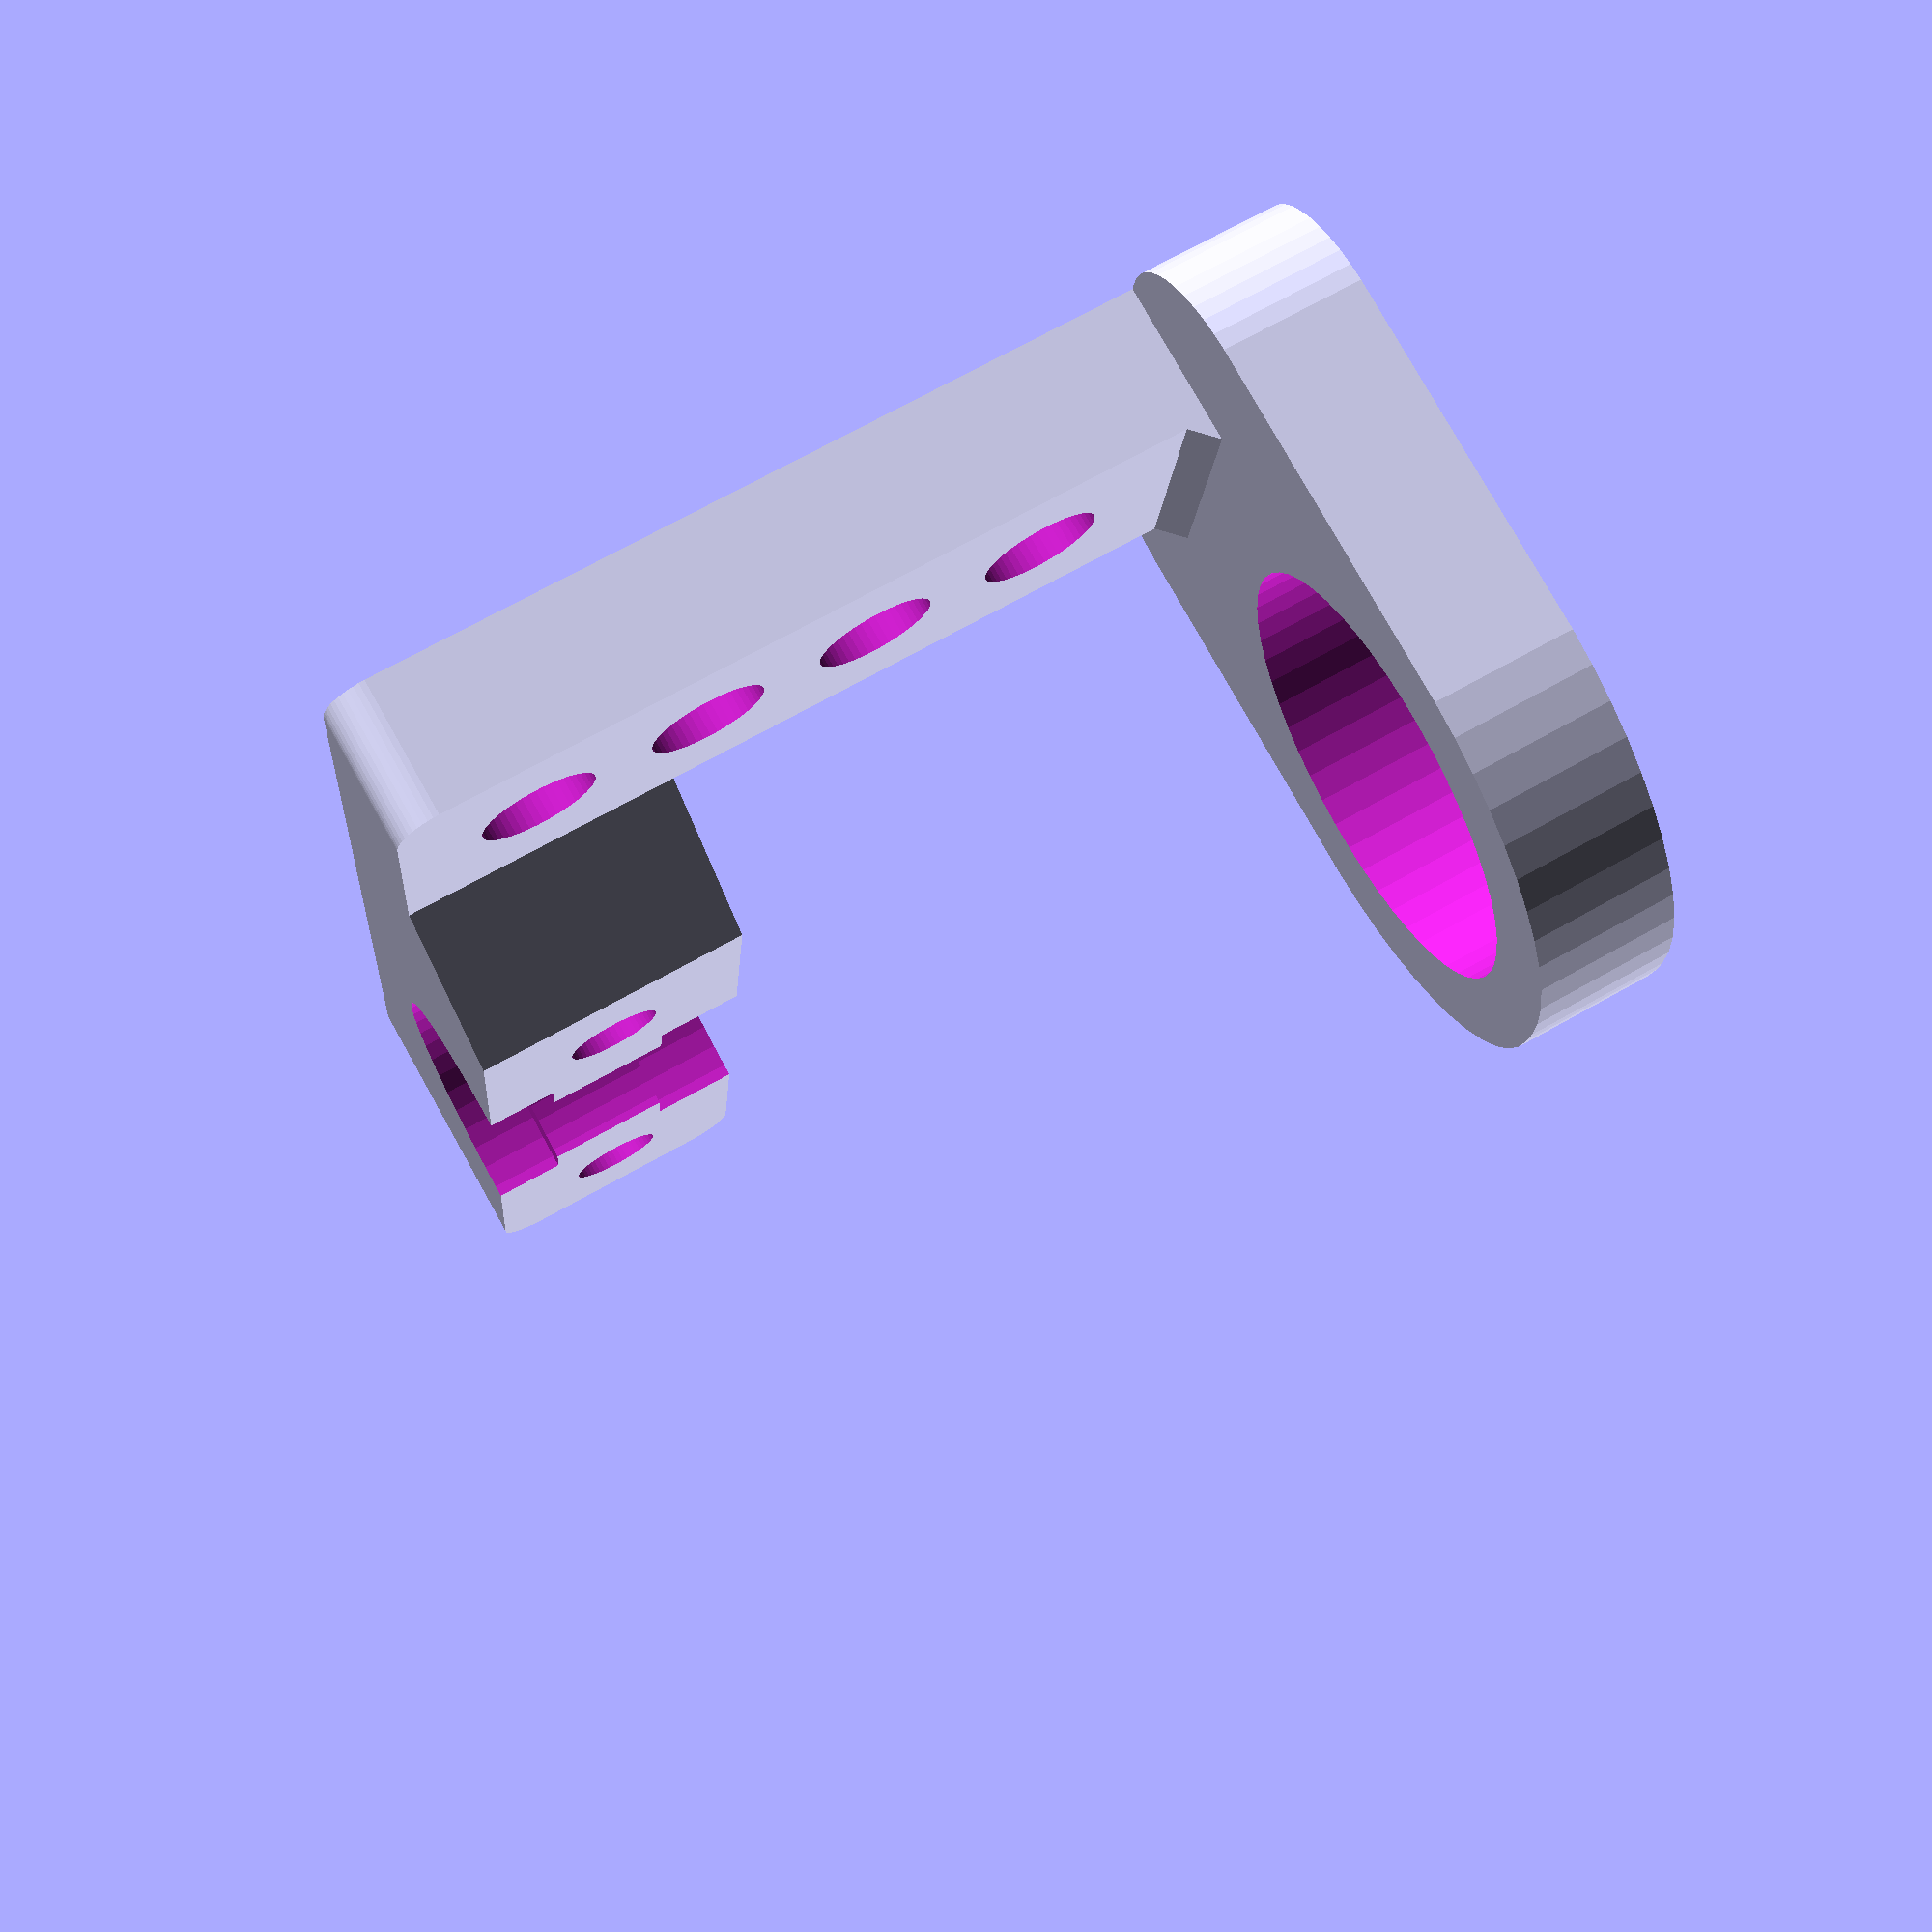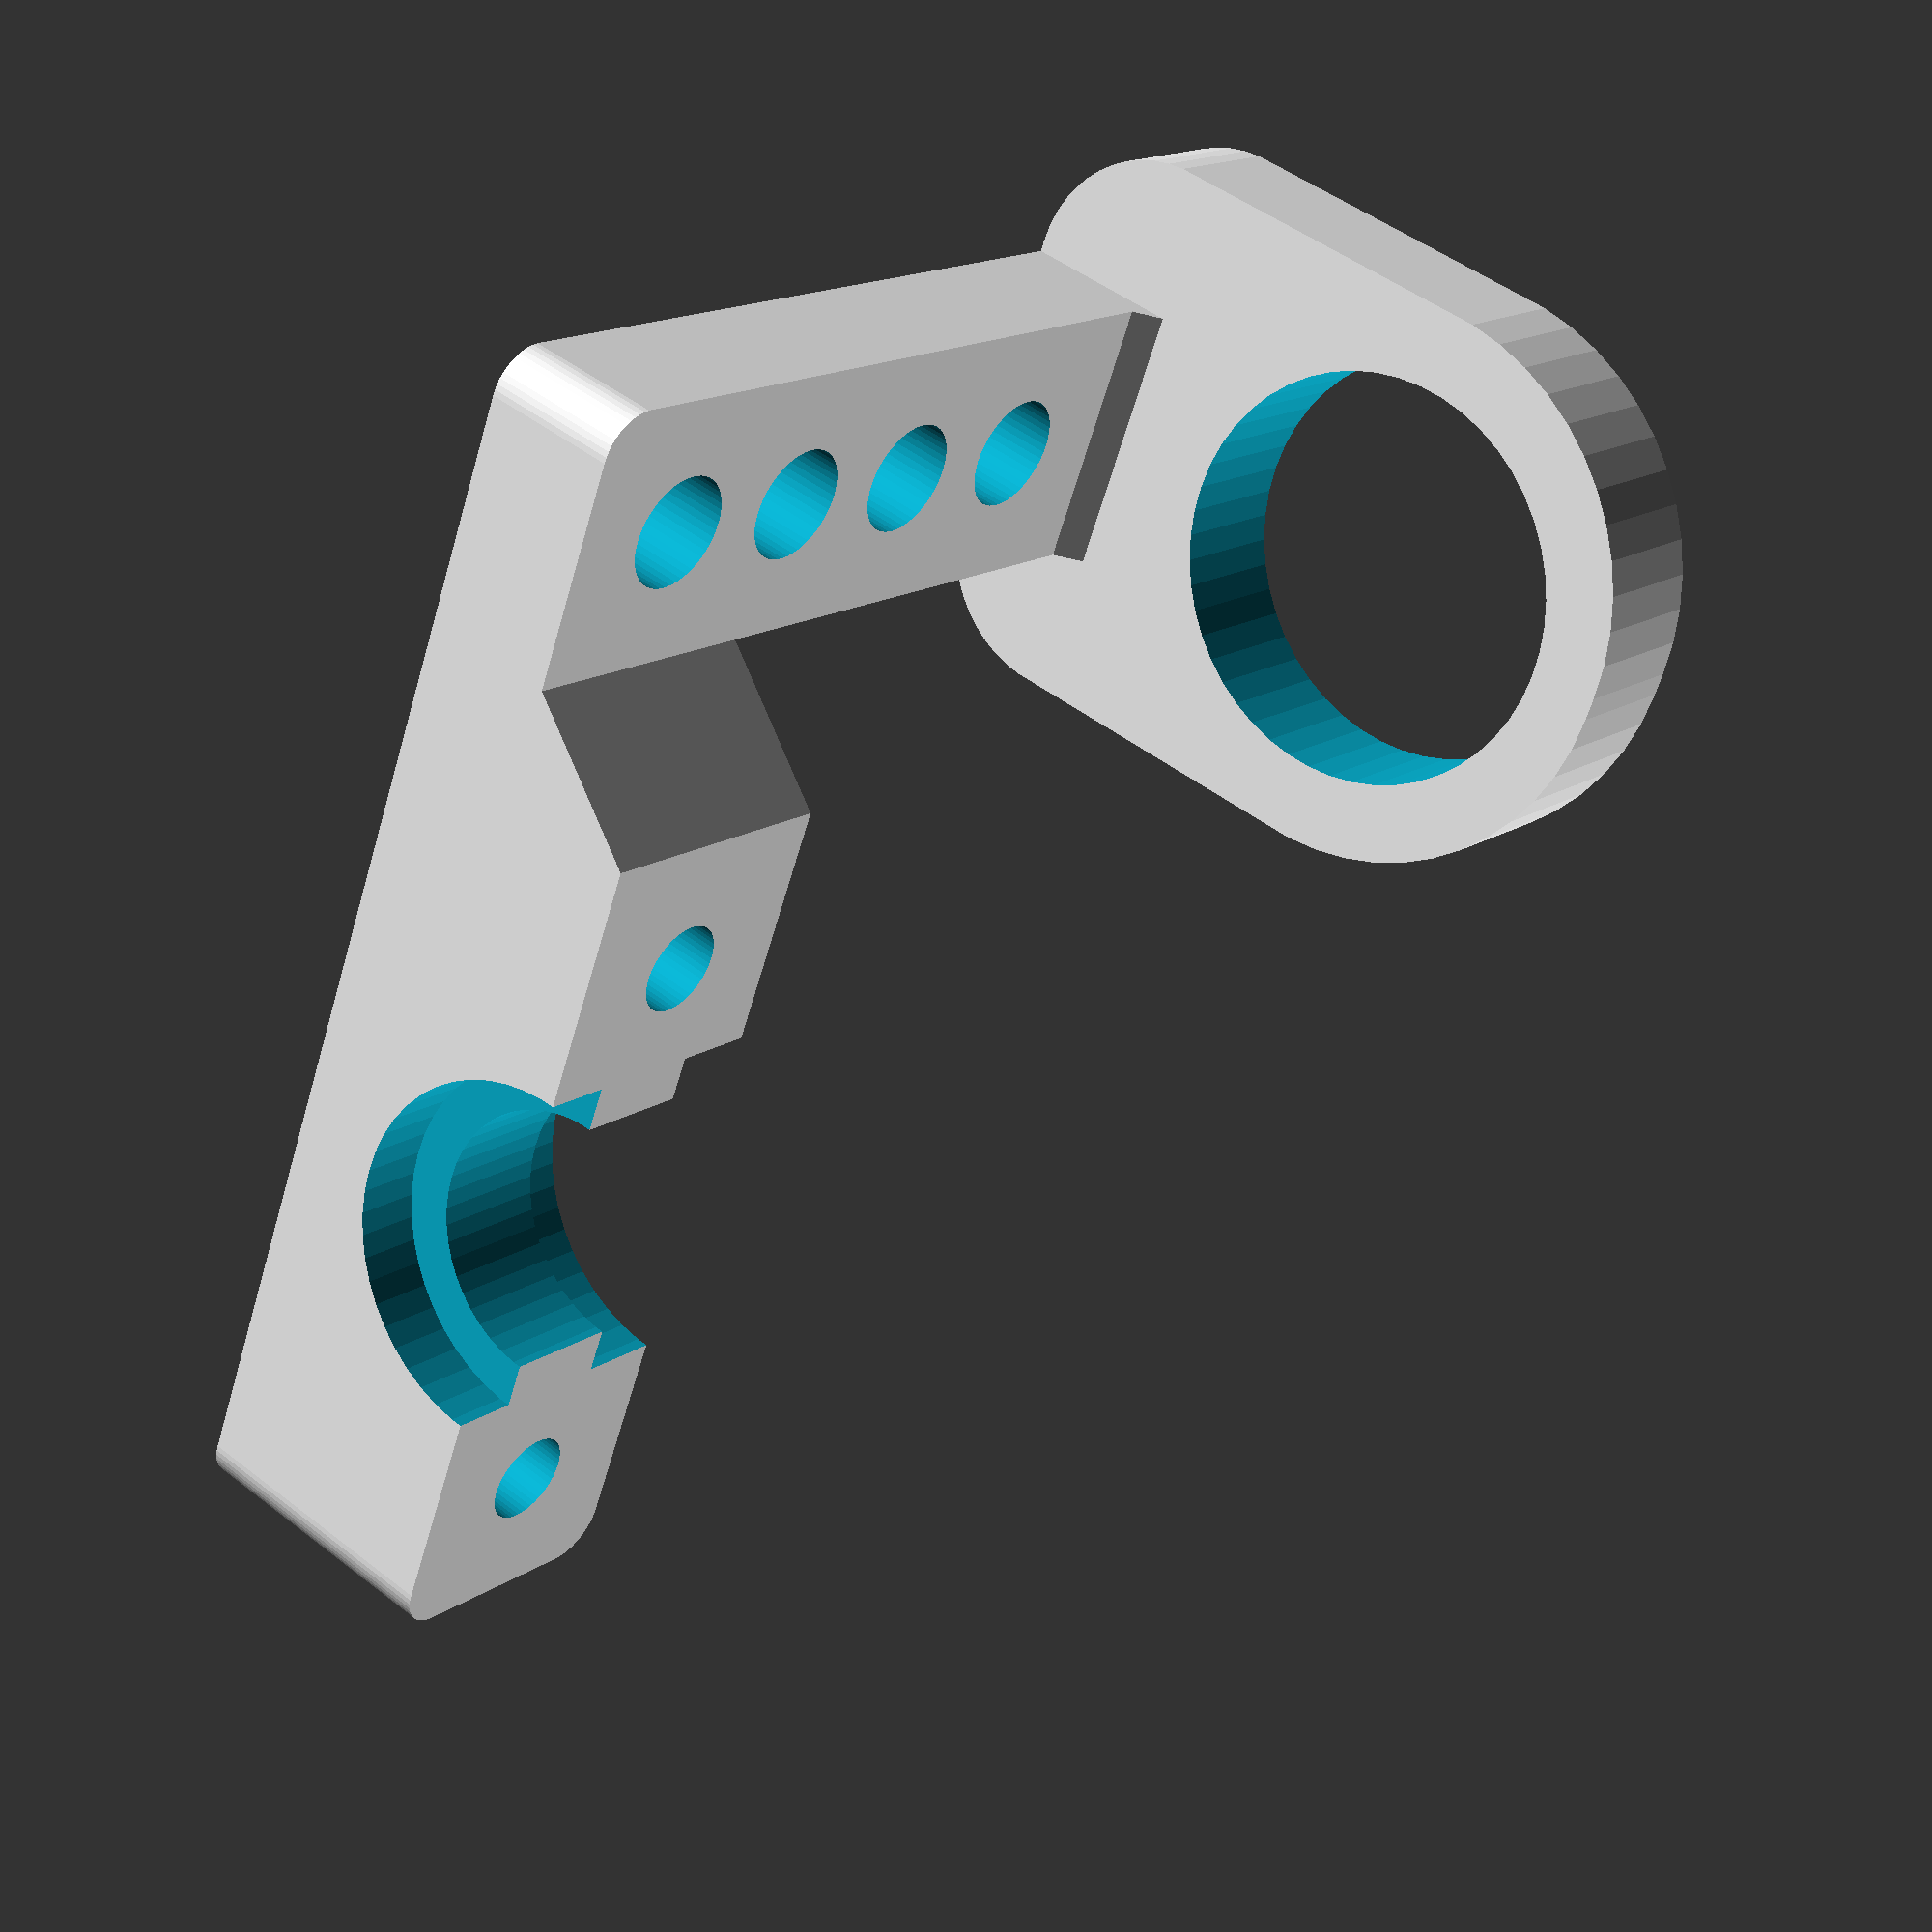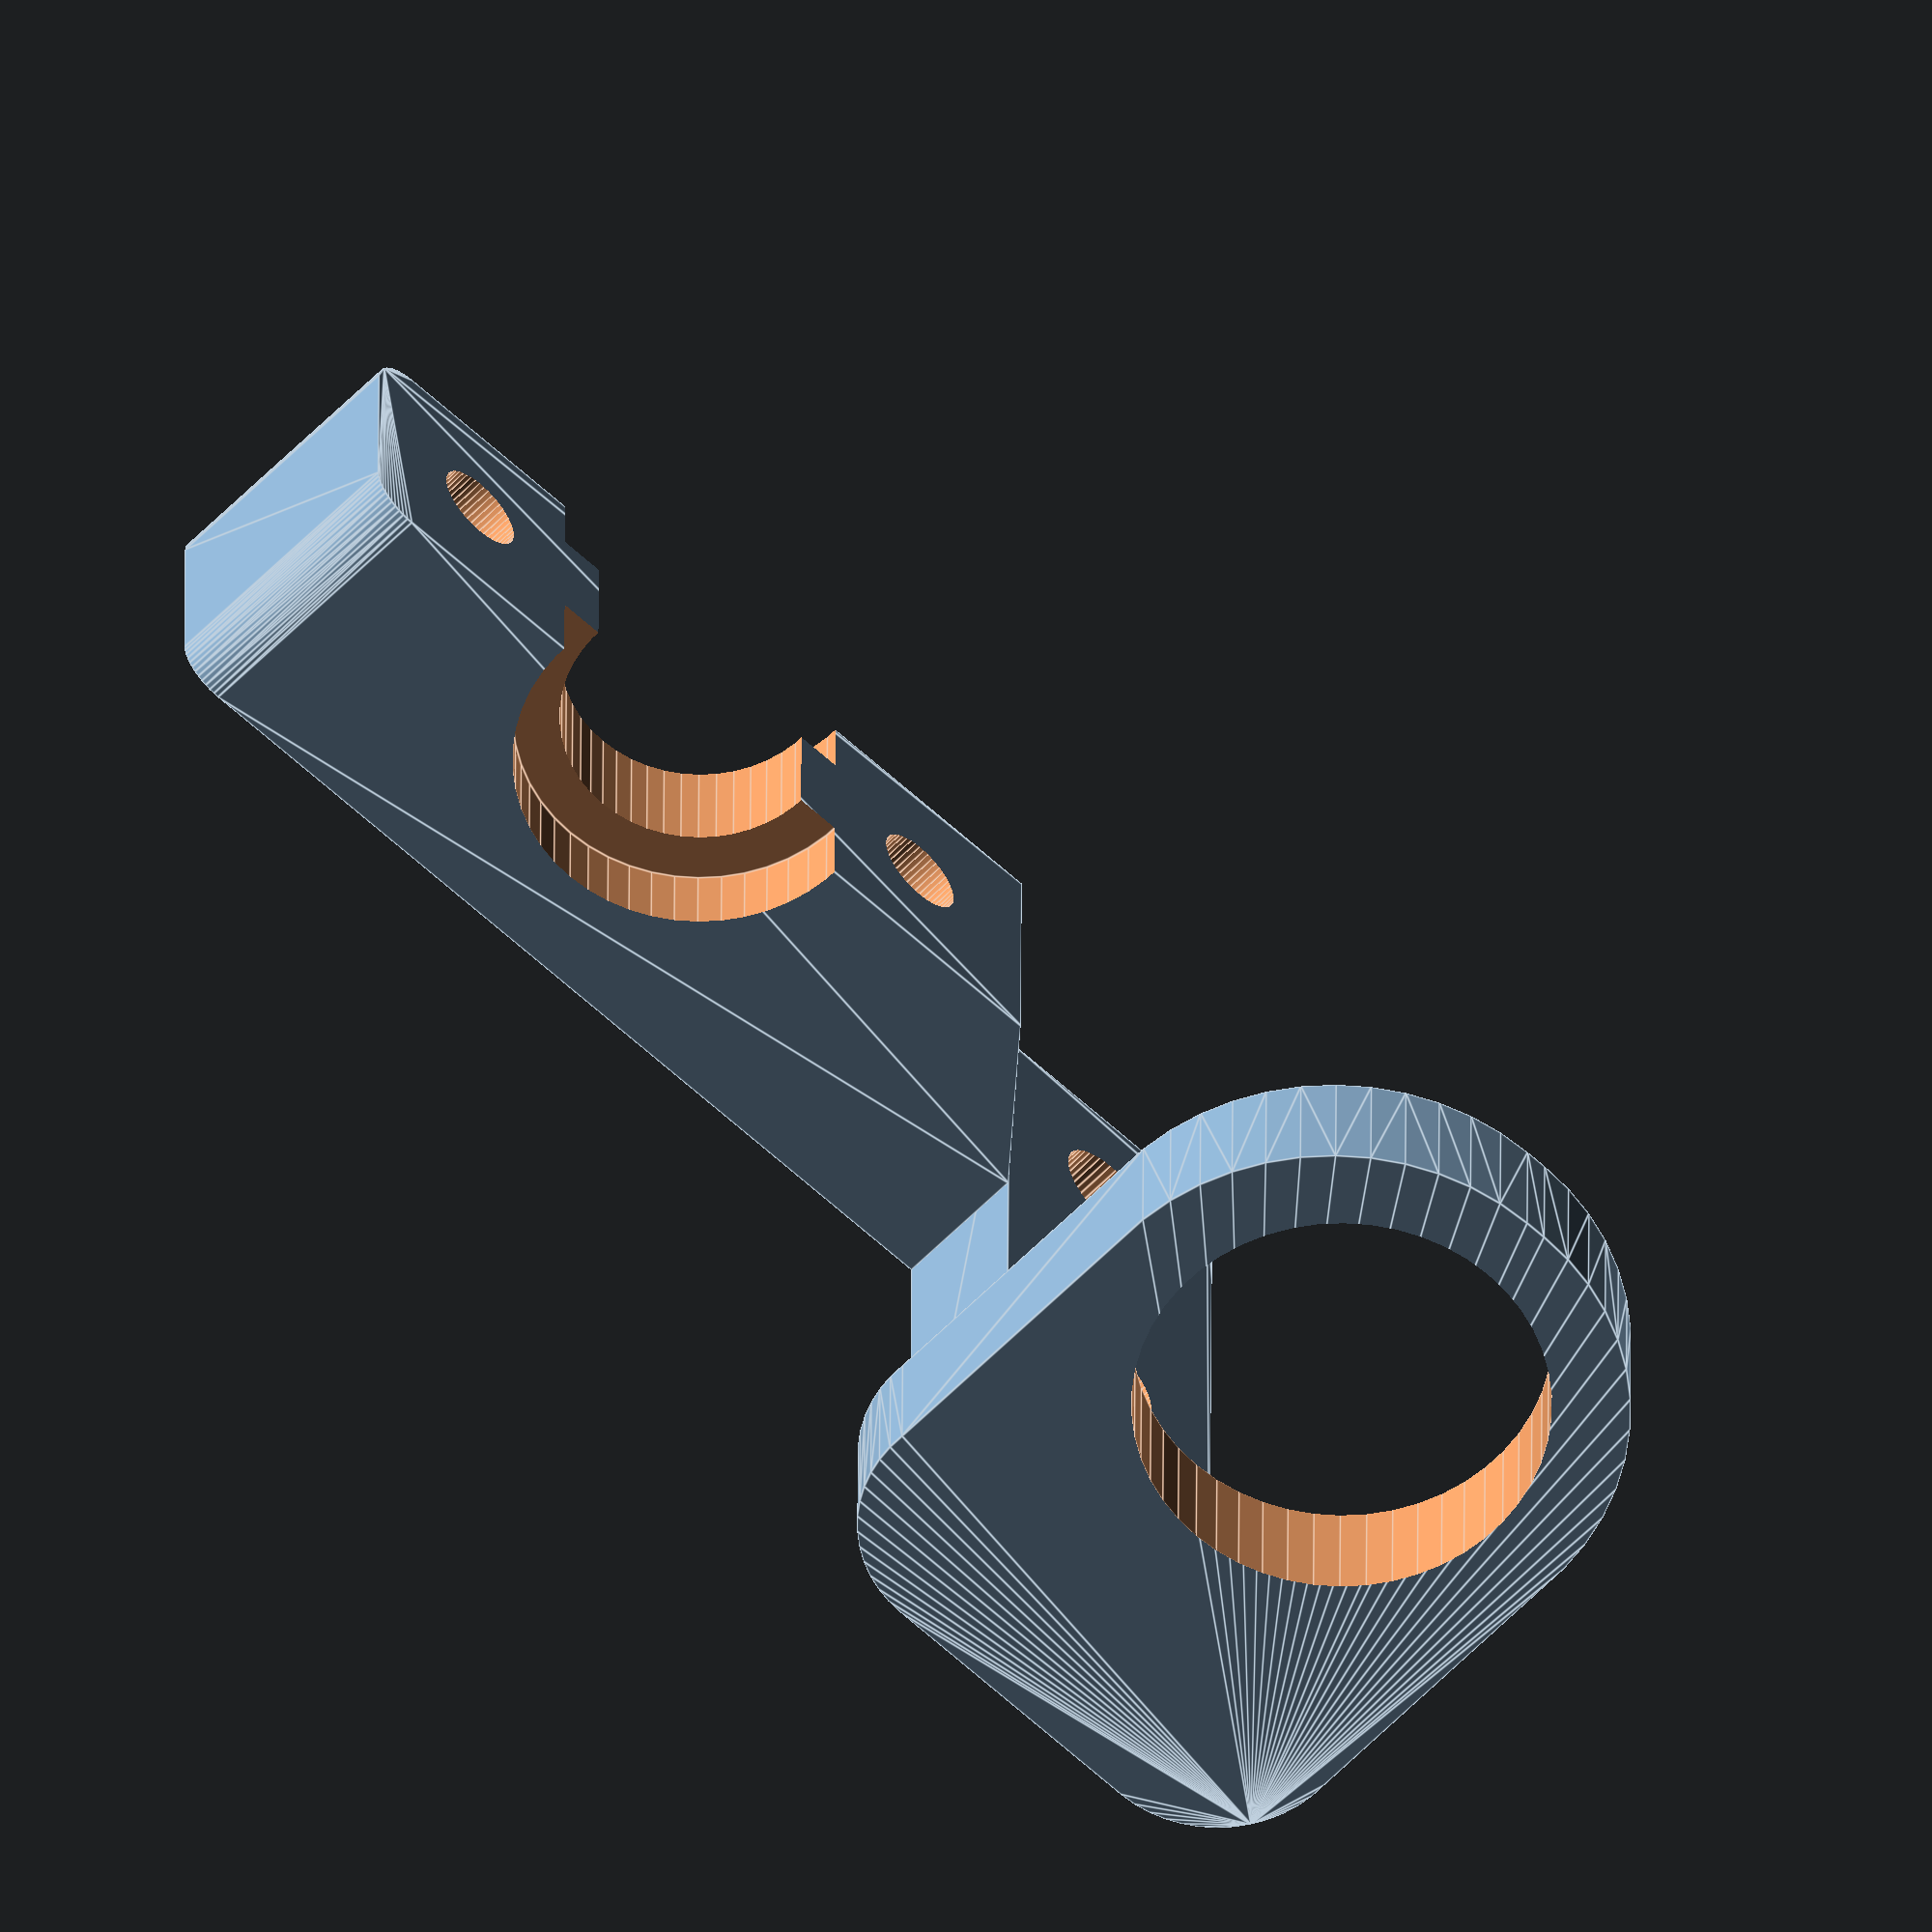
<openscad>
/********************************************************************
 * Author: Mekatrol
 * http://www.thingiverse.com/mekatrol
 *
 * Thanks to TECH2C:
 * http://www.thingiverse.com/Tech2C	
 * https://www.youtube.com/channel/UC_scf0U4iSELX22nC60WDSg
 *
 * NOTES:
 * 	1. All dimensions are in mm (millimetres).
 *  2. Hulls are used to form complex shapes. Change the hull keyword 
 *     to union to see the primitive shapes for debugging.
 *
 ********************************************************************/

// Made of of 3 sections:
// 1. The extruder clamp. 
//    This is the section that clamps to the 
//    Tech2C extruder mount (throat clamp).
//
// 2. Sensor mount.
//    This section containes the send platform and hole.
//
// 3. Connector section.
//    This section connects the extruder clamp
//    to the sensor mount (connects sections 1 & 2).

/*********************************************************
 * Global variables.
 *********************************************************/

// Increase this value to improve 'roundness' resoultion.
$fn = 50;

// Set the nominal diameter of the sensor body.
sensorDiameter = 18;

// The multiplier user to make sure extrude cuts
// go all the way through a solid.
extrudeCutFactor = 0.1;

// The diameters of the extruder throat.
smallThroatDiameter = 12;
largeThroatDiameter = 16;

// Clamp screw dimensions
clampScrewDiameter = 4;
clampScrewCenterOffset = 13;

// The cut depths for the large throat diameters.
topThroatCutDepth = 3.0;
bottomThroatCutDepth = 3.7;

// Width, height of the clamp section.
clampSectionWidth = 12;  // X size
clampSectionLength = 38; // Y size 
clampSectionHeight = 12; // Z size

// Length of angled section in the Y dimension.
clampAngleFaceLength = 5; // Y size

// Sensor mount sizes
sensorMountWidth = clampSectionHeight / 2; // X size
sensorMountLength = 25; // Y size
sensorMountHeight = 32.5; // Z size

// Sensor corner radiuses.
cornerMajorRadius = 12;
cornerMinorRadius = 6;		

// Offset of sensor hole from bottom of mount.
sensorHoleOffset = 20.5;

// The radius of major corners.
cornerRadius = 2;

// The connector section size
connectorSectionWidth = 35.5; // X size
connectorSectionLength = 12;  // Y size 
connectorSectionHeight = sensorMountWidth; // Z size

// Connector hole sizes
connectorHoleDiameter = 5;
connectorHoleOffset = 7.5;

// Size of bevel between sensor mount section and
// connector section.
bevelSize = 1;

/*********************************************************
 * Section construction.
 *********************************************************/

union()
{
	ExtruderClampSection();
	SensorMountSection();
	ConnectorSection();
}

module ExtruderClampSection()
{
	// Section body.	
	difference()
	{
		// Solid section
		hull()
		{
			// Rounded corner 1
			translate([
				-clampSectionWidth / 2 + cornerRadius, 
				 cornerRadius, 0]) 
			{	
				cylinder(
					r = cornerRadius, 
					h = clampSectionHeight);
			}
			
			// Rounded corner 2
			translate([
				+clampSectionWidth / 2 - cornerRadius, 
				 cornerRadius, 0]) 
			{
				cylinder(
					r = cornerRadius, 
					h = clampSectionHeight);
			}
			
			// Section body cube
			translate([
				-clampSectionWidth / 2, 
				cornerRadius, 0])
			{
				cube(size = [
					clampSectionWidth, 
					clampSectionLength - cornerRadius, 
					clampSectionHeight]);
			}

			// Section between clamp and connector section.
			translate([0, clampSectionLength, 0])
			{
				rotate([0, -90, 0])
				{
					// Angled face section to connector.
					linear_extrude(
						height = clampSectionWidth, 
						center = true)
					{
						polygon(points = [
							[0, 0],
							[clampSectionHeight, 0],
							[clampSectionHeight / 2, clampAngleFaceLength],
							[0,  clampAngleFaceLength]
						]);
					}
				}
			}
		}
		
		union()
		{
			// Clamp screw hole 1.
			translate([
				0, 
				clampSectionLength / 2 - clampScrewCenterOffset, 
				-extrudeCutFactor])
				{
					cylinder(
						d = clampScrewDiameter,
						h = clampSectionHeight + 2 * extrudeCutFactor);
			}
			
			// Clamp screw hole 2.
			translate([
				0, 
				clampSectionLength / 2 + clampScrewCenterOffset, 
				-extrudeCutFactor])
				{
					cylinder(
						d = clampScrewDiameter,
						h = clampSectionHeight + 2 * extrudeCutFactor);
			}

			// Small throat diameter hole.
			translate([
				0,
				clampSectionLength / 2,
				clampSectionHeight])
				{
					rotate([0, 90, 0])
					{
						cylinder(
							d = smallThroatDiameter,
							h = clampSectionWidth + 2 * extrudeCutFactor,
							center = true);
				}
			}
			
			// Large throat diameter top extrude cut.
			topExtrudeSize = topThroatCutDepth + 2 * extrudeCutFactor;
			translate([
				-clampSectionWidth / 2 - 
					(topExtrudeSize - topThroatCutDepth),
				clampSectionLength / 2,
				clampSectionHeight])
				{
					rotate([0, 90, 0])
					{
						cylinder(
							d = largeThroatDiameter,
							h = topExtrudeSize);
				}
			}

			// Large throat diameter bottom extrude cut.
			translate([
				clampSectionWidth / 2 - bottomThroatCutDepth, 
				clampSectionLength / 2, 
				clampSectionHeight])
				{
					rotate([0, 90, 0])
					{
						cylinder(
							d = largeThroatDiameter,
							h = bottomThroatCutDepth + 2 * extrudeCutFactor);
				}
			}
		}
	}
}

module SensorMountSection()
{
	difference()
	{	
		hull()
		{
			// Top large rounded corner 1
			translate([
				connectorSectionWidth - clampSectionWidth / 2, 
			
				clampSectionLength + 
					clampAngleFaceLength - 
					sensorMountLength / 2 + 
					connectorSectionLength / 2 +
					cornerMajorRadius, 
			
				sensorMountHeight - cornerMajorRadius])
			{
				rotate([0, 90, 0])
				{
					cylinder(
						r = cornerMajorRadius,
						h = sensorMountWidth);
				}
			}

			// Top large rounded corner 2
			translate([
				connectorSectionWidth - 
					clampSectionWidth / 2,
			
				clampSectionLength +
					clampAngleFaceLength -
					sensorMountLength / 2 +
					connectorSectionLength / 2 +
					sensorMountLength -
					cornerMajorRadius,
			
				sensorMountHeight - cornerMajorRadius])
			{
				rotate([0, 90, 0])
				{
					cylinder(
						r = cornerMajorRadius,
						h = sensorMountWidth);
				}
			}

			// Bottom small rounded corner 1
			translate([
				connectorSectionWidth - 
					clampSectionWidth / 2,
				
				clampSectionLength +
					clampAngleFaceLength -
					sensorMountLength / 2 +
					connectorSectionLength / 2 +
					cornerMinorRadius,
				
				cornerMinorRadius])
			{
				rotate([0, 90, 0])
				{
					cylinder(
						r = cornerMinorRadius,
						h = sensorMountWidth);
				}
			}

			// Bottom small rounded corner 2
			translate([
				connectorSectionWidth - clampSectionWidth / 2,
				clampSectionLength +
					clampAngleFaceLength -
					sensorMountLength / 2 +
					connectorSectionLength / 2 +
					sensorMountLength -
					cornerMinorRadius,
				cornerMinorRadius])
			{
				rotate([0, 90, 0])
				{
					cylinder(
						r = cornerMinorRadius,
						h = sensorMountWidth);
				}
			}
		}

		union()
		{
			// Sensor hole.
			translate([
				connectorSectionWidth -
				clampSectionWidth / 2 -
				+extrudeCutFactor,

				clampSectionLength + 
					clampAngleFaceLength - 
					sensorMountLength / 2 + 
					connectorSectionLength / 2 +
					sensorMountLength -
					sensorDiameter +5.5, 

				sensorHoleOffset])
			{
				rotate([0, 90, 0])
				{
					cylinder(
						d = sensorDiameter,
						h = sensorMountWidth + 2 * extrudeCutFactor);
				}
			}
		}
	}
}

module ConnectorSection()
{
	difference()
	{		
		union()
		{
			hull()
			{
				// Large cube area
				translate([
					0,
					clampSectionLength + clampAngleFaceLength,
					0])
				{
					cube(size = [
						connectorSectionWidth  - clampSectionWidth / 2,
						connectorSectionLength, 
						connectorSectionHeight]);
				}		

				// Small cube area
				translate([
					-clampSectionWidth / 2,
					clampSectionLength + clampAngleFaceLength,
					0])
				{
					cube(size = [
						clampSectionWidth / 2,
						connectorSectionLength / 2,
						connectorSectionHeight]);
				}

				// Rounded corner
				translate([
					-clampSectionWidth / 2 + cornerRadius,
					 clampSectionLength +
						clampAngleFaceLength +
						connectorSectionLength - cornerRadius,
					 0])
				{
					cylinder(
						r = cornerRadius, 
						h = connectorSectionHeight);
				}
			}
			
			// Bevel to sensor platform
			translate([
				connectorSectionWidth -
				clampSectionWidth / 2, 
			
				clampSectionLength +
					clampAngleFaceLength +
					connectorSectionLength / 2, 
			
				connectorSectionHeight])
			{
				rotate([90, -90, 0])
				{
					// Angled face section to connector.
					linear_extrude(
						height = connectorSectionLength, 
						center = true)
					{
						polygon(points = [
							[0, 0],
							[bevelSize, 0],
							[0, bevelSize]
						]);
					}
				}
			}
		}
		
		union()
		{
			// Connector hole 1.
			translate([
				0,
				clampSectionLength +
					clampAngleFaceLength +
					connectorSectionLength / 2,
				-extrudeCutFactor])
			{
				cylinder(
					d = connectorHoleDiameter,
					h = connectorSectionHeight +
						2 * extrudeCutFactor);
			}

			// Connector hole 2.
			translate([
				connectorHoleOffset,
				clampSectionLength +
					clampAngleFaceLength +
					connectorSectionLength / 2,
				-extrudeCutFactor])
			{
				cylinder(
					d = connectorHoleDiameter,
					h = connectorSectionHeight +
						2 * extrudeCutFactor);
			}

			// Connector hole 3.
			translate([
				connectorHoleOffset * 2,
				clampSectionLength +
					clampAngleFaceLength +
					connectorSectionLength / 2,
				-extrudeCutFactor])
			{
				cylinder(
					d = connectorHoleDiameter,
					h = connectorSectionHeight +
						2 * extrudeCutFactor);
			}

			// Connector hole 4.
			translate([
				connectorHoleOffset * 3,
				clampSectionLength + 
					clampAngleFaceLength +
					connectorSectionLength / 2,
				-extrudeCutFactor])
			{
				cylinder(
					d = connectorHoleDiameter,
					h = connectorSectionHeight +
						2 * extrudeCutFactor);
			}
		}
	}
}
</openscad>
<views>
elev=281.4 azim=4.4 roll=330.7 proj=p view=wireframe
elev=132.1 azim=205.2 roll=228.9 proj=p view=solid
elev=239.4 azim=270.3 roll=223.7 proj=o view=edges
</views>
